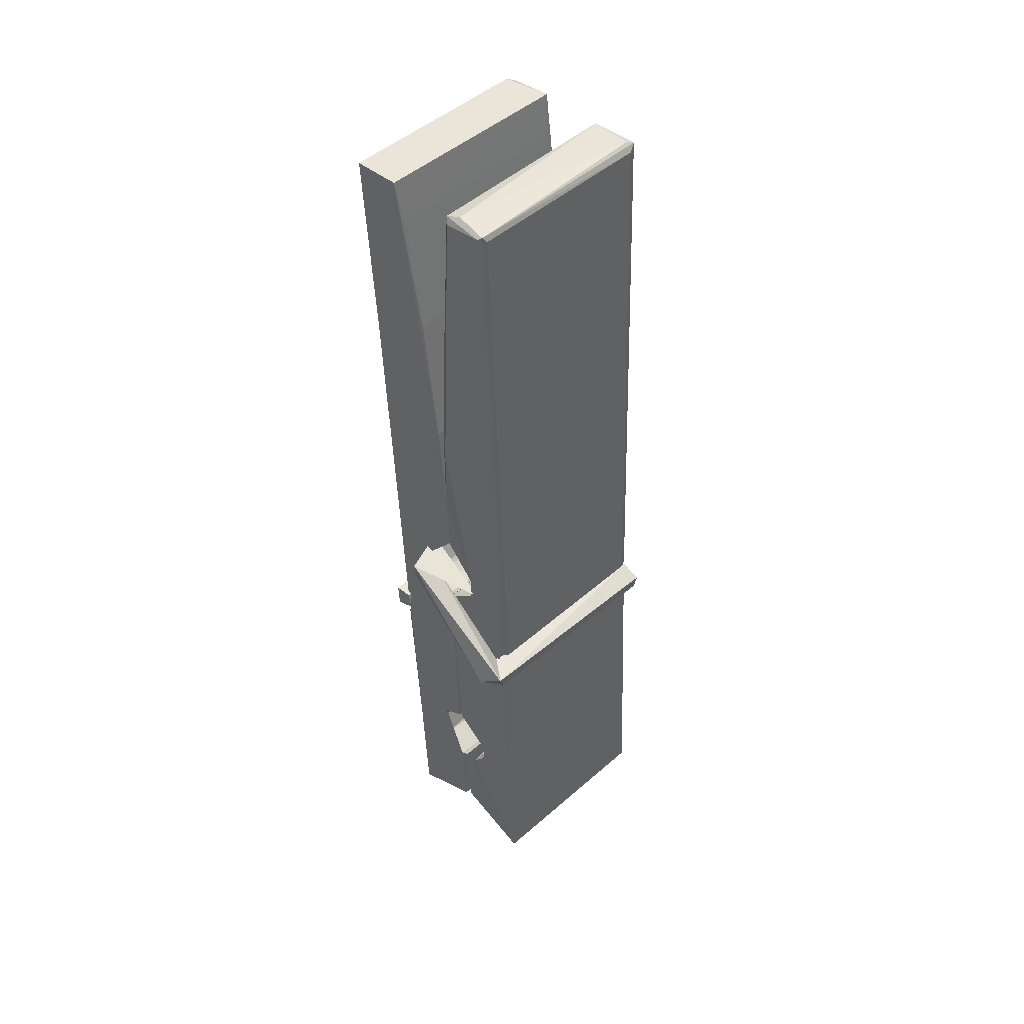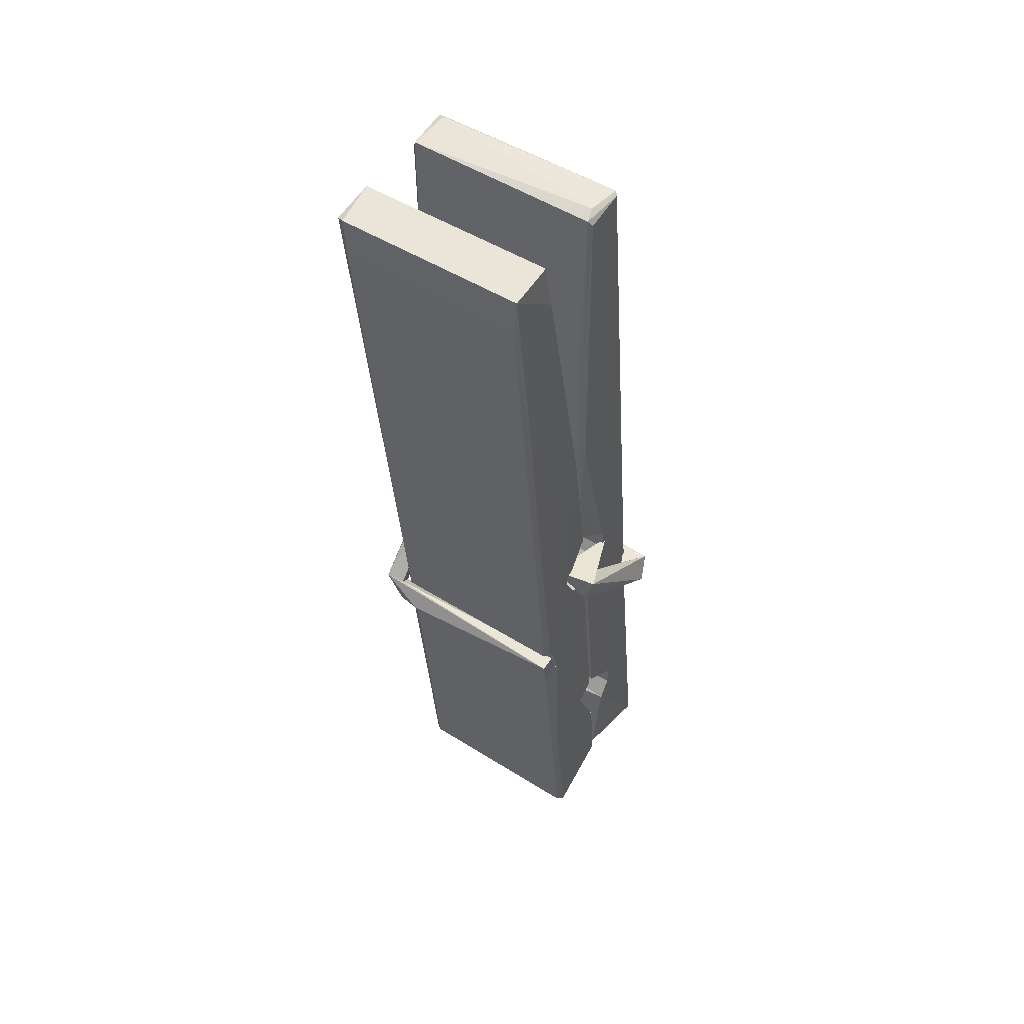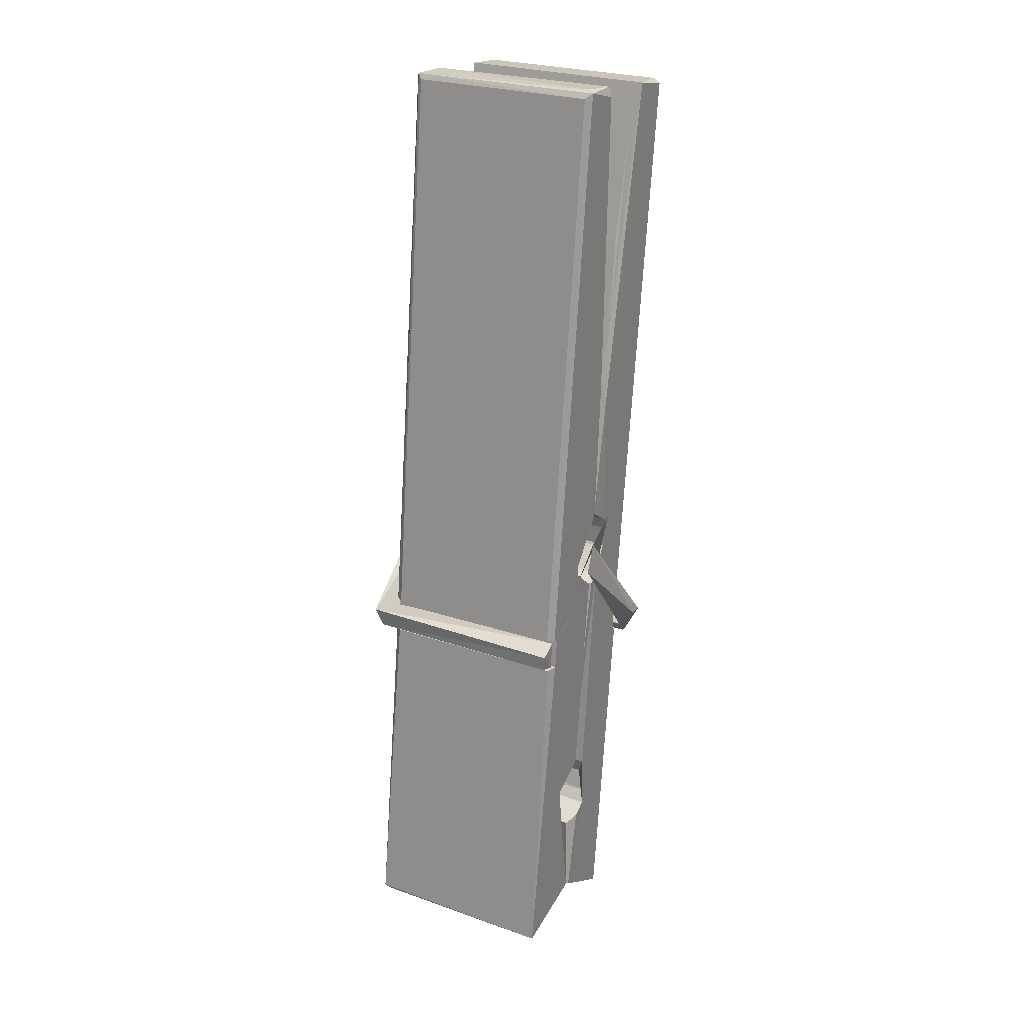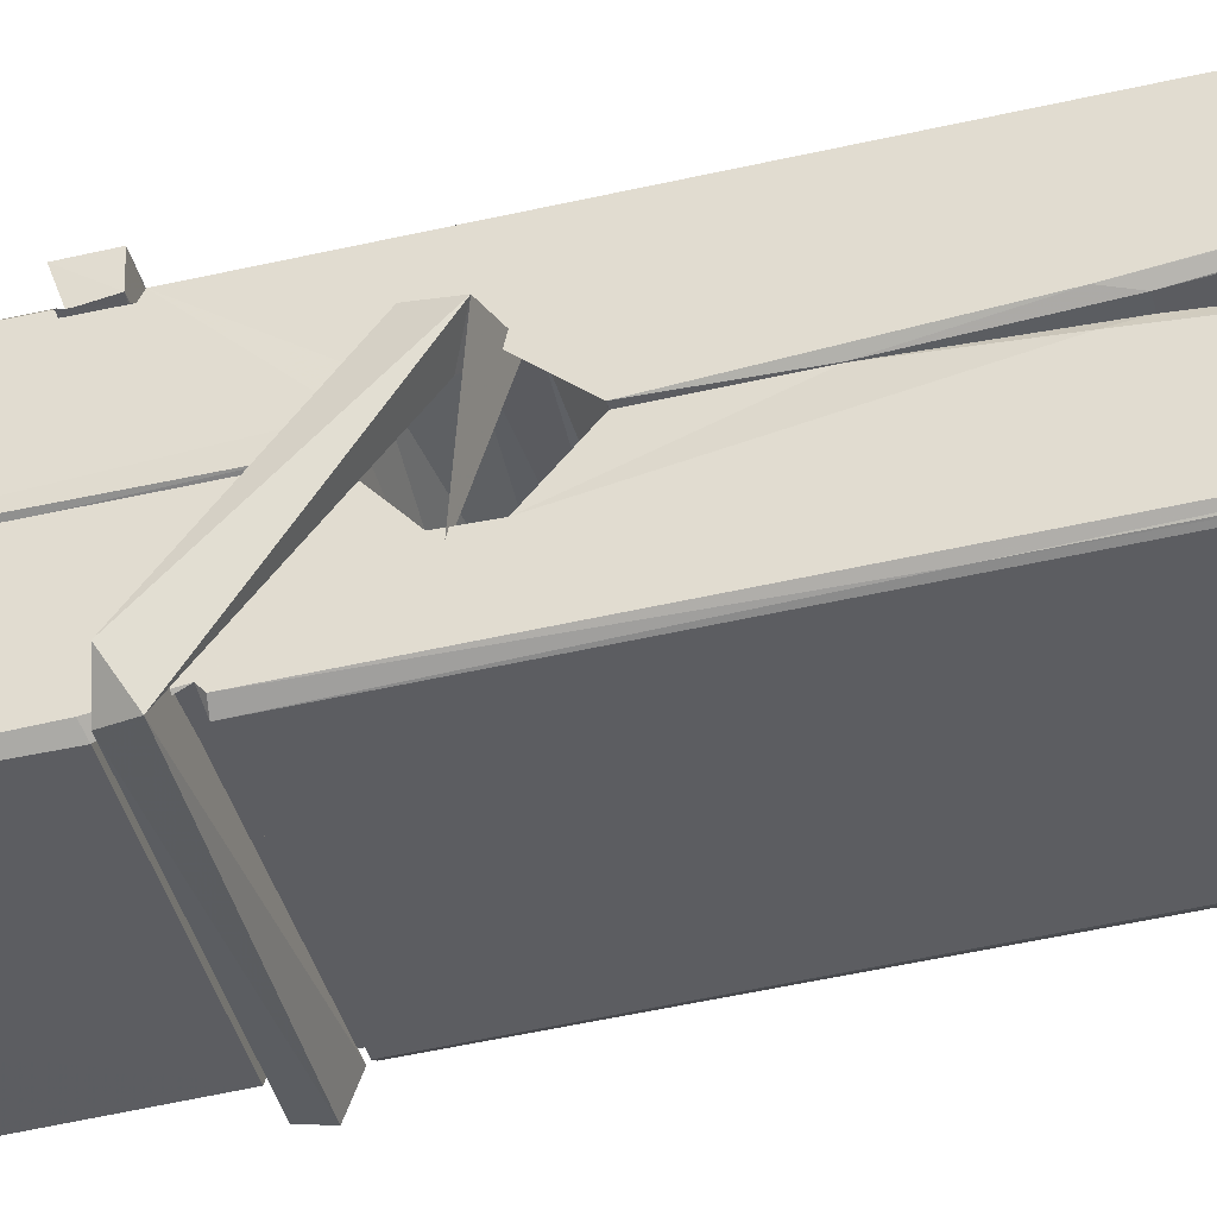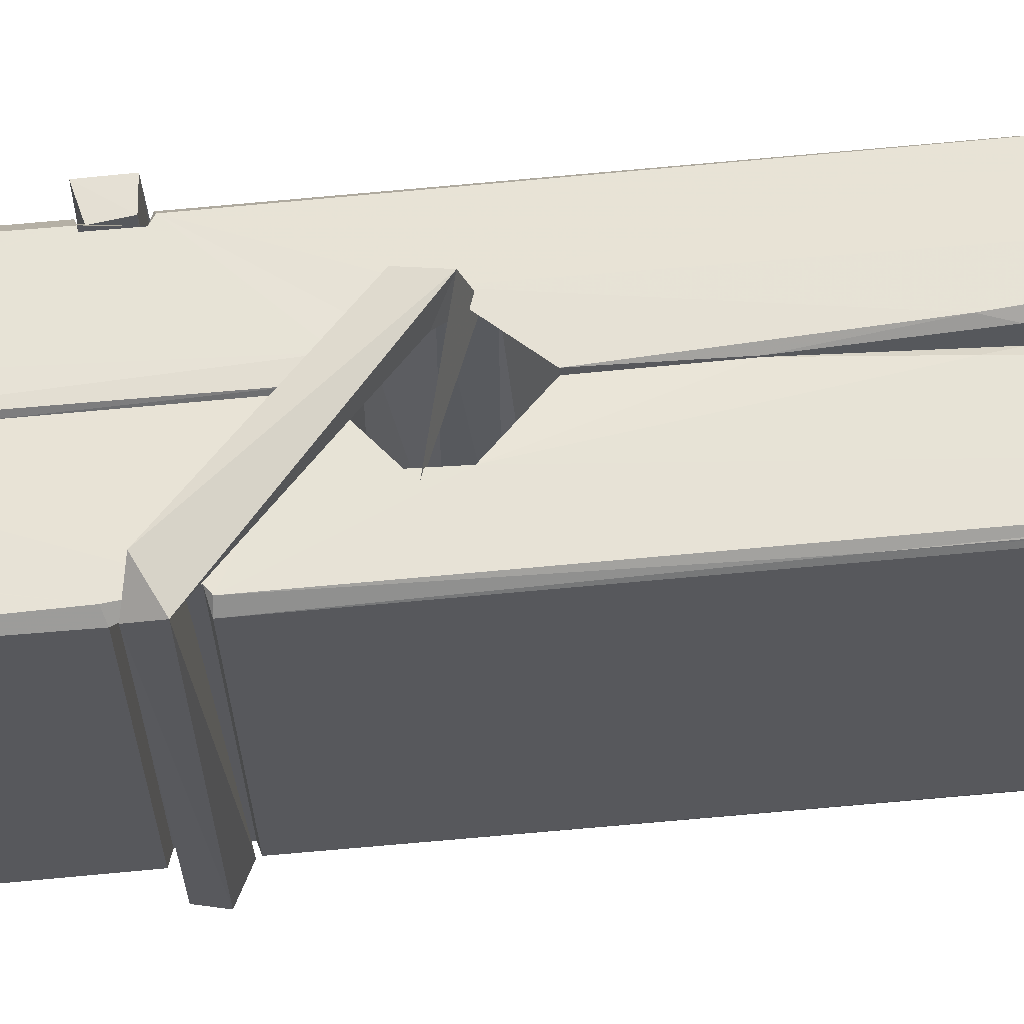
<metadata>
{"format":"obj","ext":"obj","renderer":"f3d","projection":"perspective","resolution":1024,"background":"white","views":[{"elev":50.1,"azim":135.9,"up":"+Y"},{"elev":52.1,"azim":35.2,"up":"+Y"},{"elev":22.8,"azim":-150.7,"up":"+Y"},{"elev":-36.6,"azim":104.2,"up":"+Z"},{"elev":-29.6,"azim":94.4,"up":"+Z"}]}
</metadata>
<code>
v 1.653 11.67 -5.717
v 1.817 11.7 -5.776
v 1.655 11.7 -5.777
v 1.659 11.7 -5.778
v 1.642 12.25 -5.733
v 1.643 12.33 -5.72
v 1.641 12.42 -5.703
v 1.646 12.21 -5.738
v 1.799 12.42 -5.702
v 1.64 12.42 -5.66
v 1.64 12.19 -5.739
v 1.633 12.46 -5.696
v 1.813 11.84 -5.767
v 1.646 11.94 -5.697
v 1.644 12.02 -5.744
v 1.65 11.77 -5.763
v 1.65 11.78 -5.751
v 1.649 11.82 -5.754
v 1.815 11.78 -5.749
v 1.809 11.8 -5.742
v 1.655 11.79 -5.744
v 1.808 12.05 -5.724
v 1.804 12.07 -5.729
v 1.643 12.07 -5.732
v 1.643 12.08 -5.751
v 1.806 12.09 -5.752
v 1.651 11.96 -5.692
v 1.793 12.43 -5.704
v 1.796 12.46 -5.697
v 1.8 12.22 -5.739
v 1.809 12.03 -5.735
v 1.808 12.02 -5.755
v 1.809 12.02 -5.745
v 1.808 11.84 -5.77
v 1.815 11.7 -5.778
v 1.812 11.71 -5.779
v 1.815 11.95 -5.703
v 1.653 11.94 -5.694
v 1.794 12.42 -5.661
v 1.796 12.33 -5.721
v 1.644 12.04 -5.724
v 1.652 11.83 -5.769
v 1.66 11.8 -5.74
v 1.815 11.77 -5.772
v 1.648 12.14 -5.747
v 1.802 12.14 -5.748
v 1.643 12.06 -5.725
v 1.633 12.45 -5.661
v 1.64 12.46 -5.658
v 1.798 12.46 -5.659
v 1.802 12.3 -5.673
v 1.81 11.97 -5.697
v 1.811 11.77 -5.775
v 1.818 11.67 -5.719
v 1.814 11.67 -5.714
v 1.659 11.67 -5.713
v 1.652 11.7 -5.775
v 1.804 12.2 -5.738
v 1.814 11.82 -5.75
v 1.649 12.01 -5.756
v 1.804 12.02 -5.757
v 1.811 11.97 -5.701
v 1.644 12.01 -5.752
v 1.811 11.94 -5.7
v 1.806 11.95 -5.695
v 1.655 11.76 -5.774
v 1.646 11.96 -5.7
v 1.646 11.94 -5.701
v 1.806 11.97 -5.693
v 1.636 12.46 -5.753
v 1.814 11.7 -5.78
v 1.643 12.22 -5.746
v 1.64 12.33 -5.748
v 1.797 12.46 -5.757
v 1.797 12.46 -5.789
v 1.804 12.21 -5.752
v 1.802 12.22 -5.748
v 1.799 12.33 -5.75
v 1.639 12.2 -5.751
v 1.649 11.83 -5.77
v 1.813 11.84 -5.771
v 1.815 11.78 -5.79
v 1.649 11.81 -5.801
v 1.648 11.96 -5.828
v 1.813 11.83 -5.792
v 1.647 12.05 -5.785
v 1.804 12.08 -5.775
v 1.649 12.07 -5.771
v 1.808 12.06 -5.783
v 1.642 12.08 -5.752
v 1.643 12.03 -5.781
v 1.808 12.03 -5.777
v 1.808 12.04 -5.784
v 1.804 12.09 -5.753
v 1.644 12.01 -5.757
v 1.638 12.46 -5.793
v 1.798 12.22 -5.747
v 1.814 11.79 -5.802
v 1.804 11.96 -5.829
v 1.801 12.17 -5.813
v 1.791 12.46 -5.794
v 1.791 12.47 -5.765
v 1.795 12.46 -5.754
v 1.795 12.33 -5.749
v 1.643 12.06 -5.781
v 1.814 11.81 -5.803
v 1.65 11.78 -5.795
v 1.652 11.7 -5.779
v 1.644 12.14 -5.748
v 1.803 12.14 -5.749
v 1.803 11.99 -5.827
v 1.632 12.46 -5.79
v 1.638 12.46 -5.787
v 1.795 12.47 -5.792
v 1.809 11.99 -5.823
v 1.81 11.96 -5.825
v 1.817 11.68 -5.849
v 1.658 11.68 -5.84
v 1.645 11.96 -5.82
v 1.633 12.45 -5.756
v 1.814 11.68 -5.845
v 1.65 11.99 -5.826
v 1.644 11.99 -5.823
v 1.809 12.02 -5.758
v 1.644 11.98 -5.818
v 1.655 11.76 -5.774
v 1.652 11.68 -5.848
v 1.809 11.99 -5.819
v 1.804 11.96 -5.821
v 1.646 11.98 -5.825
v 1.81 11.98 -5.819
v 1.818 11.97 -5.836
v 1.646 11.96 -5.827
v 1.833 11.97 -5.821
v 1.646 11.96 -5.84
v 1.645 11.98 -5.841
v 1.813 11.94 -5.686
v 1.812 11.95 -5.701
v 1.812 12.05 -5.741
v 1.627 11.96 -5.687
v 1.806 12.05 -5.792
v 1.796 12.06 -5.723
v 1.65 12.02 -5.769
v 1.642 12.07 -5.725
v 1.63 12.07 -5.779
v 1.63 12.04 -5.787
v 1.621 11.97 -5.71
v 1.641 12.03 -5.749
v 1.665 11.95 -5.678
v 1.641 11.94 -5.687
v 1.639 11.95 -5.701
v 1.812 11.96 -5.698
v 1.642 11.96 -5.69
v 1.812 11.96 -5.684
v 1.831 12.06 -5.733
v 1.826 12.04 -5.728
v 1.821 11.97 -5.813
v 1.824 11.98 -5.839
f 49 29 12
f 8 5 6
f 5 7 6
f 7 40 6
f 40 8 6
f 58 30 29
f 58 29 9
f 12 5 11
f 18 15 42
f 15 63 42
f 20 59 19
f 38 14 1
f 18 43 17
f 18 59 43
f 17 43 21
f 22 23 26
f 41 31 15
f 15 32 60
f 7 5 12
f 50 9 29
f 48 10 49
f 28 12 29
f 28 29 40
f 29 30 40
f 23 24 26
f 22 47 23
f 47 24 23
f 41 22 31
f 18 13 59
f 43 59 20
f 19 17 21
f 21 20 19
f 44 16 19
f 16 17 19
f 54 57 2
f 69 52 51
f 39 51 50
f 28 7 12
f 30 8 40
f 40 7 28
f 25 45 26
f 25 26 24
f 47 22 41
f 31 33 15
f 33 32 15
f 34 13 42
f 42 13 18
f 43 20 21
f 36 35 3
f 36 3 4
f 57 3 2
f 3 35 2
f 10 39 50
f 10 50 49
f 25 11 45
f 11 5 8
f 11 8 45
f 45 8 30
f 26 45 46
f 45 30 46
f 58 22 26
f 26 46 58
f 46 30 58
f 51 39 69
f 39 10 69
f 25 24 11
f 47 67 48
f 67 27 48
f 48 27 10
f 51 9 50
f 22 9 51
f 52 22 51
f 64 37 55
f 55 56 54
f 54 56 1
f 4 3 66
f 36 4 66
f 36 66 53
f 35 36 53
f 35 53 2
f 56 55 38
f 66 3 57
f 1 18 17
f 14 18 1
f 15 18 14
f 47 11 24
f 11 47 48
f 12 11 48
f 49 12 48
f 29 49 50
f 9 22 58
f 31 22 52
f 31 52 33
f 64 19 59
f 19 64 44
f 2 44 64
f 2 64 54
f 57 54 1
f 32 61 60
f 33 13 32
f 62 33 52
f 47 41 15
f 15 60 63
f 60 61 42
f 34 42 61
f 32 13 34
f 32 34 61
f 33 59 13
f 64 59 33
f 38 55 65
f 55 37 65
f 14 68 15
f 60 42 63
f 66 16 44
f 66 44 53
f 2 53 44
f 55 54 64
f 38 1 56
f 17 57 1
f 57 17 16
f 66 57 16
f 15 68 67
f 62 37 64
f 68 37 62
f 68 62 67
f 64 33 62
f 52 69 62
f 67 62 69
f 67 69 27
f 47 15 67
f 69 10 27
f 37 38 65
f 38 37 68
f 68 14 38
f 82 117 71
f 75 76 74
f 76 77 78
f 76 78 74
f 78 103 74
f 73 72 79
f 73 79 120
f 83 85 106
f 83 80 85
f 83 106 98
f 83 98 107
f 106 116 98
f 105 86 91
f 87 94 89
f 112 123 122
f 123 90 105
f 90 88 105
f 70 73 120
f 103 78 104
f 78 77 97
f 78 97 104
f 88 94 87
f 89 86 105
f 105 87 89
f 93 86 89
f 117 116 99
f 115 100 111
f 96 111 101
f 111 100 101
f 100 114 101
f 72 73 104
f 73 70 103
f 73 103 104
f 104 97 72
f 90 109 94
f 94 88 90
f 105 88 87
f 92 91 93
f 91 86 93
f 95 91 92
f 92 124 95
f 95 81 80
f 80 81 85
f 98 82 107
f 107 82 126
f 108 71 118
f 127 121 117
f 114 112 96
f 114 96 101
f 102 103 70
f 72 97 110
f 72 110 109
f 110 94 109
f 97 77 110
f 89 94 110
f 89 110 76
f 110 77 76
f 122 111 96
f 96 112 122
f 79 72 109
f 109 90 79
f 127 84 119
f 113 112 114
f 114 102 113
f 75 102 114
f 75 114 100
f 75 100 115
f 121 127 118
f 126 71 108
f 84 127 117
f 99 84 117
f 127 83 107
f 127 119 83
f 95 123 91
f 91 123 105
f 90 123 112
f 90 112 79
f 112 120 79
f 112 70 120
f 70 112 113
f 70 113 102
f 102 75 103
f 103 75 74
f 76 75 89
f 75 115 89
f 115 93 89
f 81 128 116
f 106 85 81
f 106 81 116
f 98 116 117
f 98 117 82
f 121 71 117
f 71 121 118
f 127 108 118
f 92 93 124
f 93 115 124
f 123 95 125
f 81 95 124
f 128 81 124
f 124 115 128
f 128 115 111
f 111 122 125
f 111 125 128
f 122 123 125
f 80 83 119
f 71 126 82
f 127 107 108
f 107 126 108
f 119 129 128
f 128 125 119
f 80 125 95
f 125 80 119
f 99 116 128
f 99 128 129
f 99 129 119
f 119 84 99
f 131 158 130
f 132 136 158
f 132 134 133
f 130 136 133
f 132 133 135
f 136 132 135
f 130 158 136
f 149 137 154
f 154 152 153
f 155 134 158
f 158 131 139
f 151 148 153
f 147 146 151
f 155 142 156
f 156 142 139
f 155 139 142
f 142 155 141
f 141 155 142
f 145 144 143
f 145 143 144
f 148 145 144
f 144 145 148
f 146 145 148
f 147 145 146
f 146 148 151
f 147 140 145
f 156 139 131
f 134 155 156
f 155 158 139
f 145 140 148
f 147 150 140
f 150 147 151
f 150 149 140
f 140 153 148
f 153 140 154
f 154 140 149
f 151 138 150
f 153 152 151
f 138 152 137
f 137 152 154
f 150 137 149
f 137 150 138
f 138 151 152
f 157 134 156
f 157 156 131
f 157 131 134
f 132 158 134
f 134 131 133
f 131 130 133
f 133 136 135
f 49 29 12
f 8 5 6
f 5 7 6
f 7 40 6
f 40 8 6
f 58 30 29
f 58 29 9
f 12 5 11
f 18 15 42
f 15 63 42
f 20 59 19
f 38 14 1
f 18 43 17
f 18 59 43
f 17 43 21
f 22 23 26
f 41 31 15
f 15 32 60
f 7 5 12
f 50 9 29
f 48 10 49
f 28 12 29
f 28 29 40
f 29 30 40
f 23 24 26
f 22 47 23
f 47 24 23
f 41 22 31
f 18 13 59
f 43 59 20
f 19 17 21
f 21 20 19
f 44 16 19
f 16 17 19
f 54 57 2
f 69 52 51
f 39 51 50
f 28 7 12
f 30 8 40
f 40 7 28
f 25 45 26
f 25 26 24
f 47 22 41
f 31 33 15
f 33 32 15
f 34 13 42
f 42 13 18
f 43 20 21
f 36 35 3
f 36 3 4
f 57 3 2
f 3 35 2
f 10 39 50
f 10 50 49
f 25 11 45
f 11 5 8
f 11 8 45
f 45 8 30
f 26 45 46
f 45 30 46
f 58 22 26
f 26 46 58
f 46 30 58
f 51 39 69
f 39 10 69
f 25 24 11
f 47 67 48
f 67 27 48
f 48 27 10
f 51 9 50
f 22 9 51
f 52 22 51
f 64 37 55
f 55 56 54
f 54 56 1
f 4 3 66
f 36 4 66
f 36 66 53
f 35 36 53
f 35 53 2
f 56 55 38
f 66 3 57
f 1 18 17
f 14 18 1
f 15 18 14
f 47 11 24
f 11 47 48
f 12 11 48
f 49 12 48
f 29 49 50
f 9 22 58
f 31 22 52
f 31 52 33
f 64 19 59
f 19 64 44
f 2 44 64
f 2 64 54
f 57 54 1
f 32 61 60
f 33 13 32
f 62 33 52
f 47 41 15
f 15 60 63
f 60 61 42
f 34 42 61
f 32 13 34
f 32 34 61
f 33 59 13
f 64 59 33
f 38 55 65
f 55 37 65
f 14 68 15
f 60 42 63
f 66 16 44
f 66 44 53
f 2 53 44
f 55 54 64
f 38 1 56
f 17 57 1
f 57 17 16
f 66 57 16
f 15 68 67
f 62 37 64
f 68 37 62
f 68 62 67
f 64 33 62
f 52 69 62
f 67 62 69
f 67 69 27
f 47 15 67
f 69 10 27
f 37 38 65
f 38 37 68
f 68 14 38
f 82 117 71
f 75 76 74
f 76 77 78
f 76 78 74
f 78 103 74
f 73 72 79
f 73 79 120
f 83 85 106
f 83 80 85
f 83 106 98
f 83 98 107
f 106 116 98
f 105 86 91
f 87 94 89
f 112 123 122
f 123 90 105
f 90 88 105
f 70 73 120
f 103 78 104
f 78 77 97
f 78 97 104
f 88 94 87
f 89 86 105
f 105 87 89
f 93 86 89
f 117 116 99
f 115 100 111
f 96 111 101
f 111 100 101
f 100 114 101
f 72 73 104
f 73 70 103
f 73 103 104
f 104 97 72
f 90 109 94
f 94 88 90
f 105 88 87
f 92 91 93
f 91 86 93
f 95 91 92
f 92 124 95
f 95 81 80
f 80 81 85
f 98 82 107
f 107 82 126
f 108 71 118
f 127 121 117
f 114 112 96
f 114 96 101
f 102 103 70
f 72 97 110
f 72 110 109
f 110 94 109
f 97 77 110
f 89 94 110
f 89 110 76
f 110 77 76
f 122 111 96
f 96 112 122
f 79 72 109
f 109 90 79
f 127 84 119
f 113 112 114
f 114 102 113
f 75 102 114
f 75 114 100
f 75 100 115
f 121 127 118
f 126 71 108
f 84 127 117
f 99 84 117
f 127 83 107
f 127 119 83
f 95 123 91
f 91 123 105
f 90 123 112
f 90 112 79
f 112 120 79
f 112 70 120
f 70 112 113
f 70 113 102
f 102 75 103
f 103 75 74
f 76 75 89
f 75 115 89
f 115 93 89
f 81 128 116
f 106 85 81
f 106 81 116
f 98 116 117
f 98 117 82
f 121 71 117
f 71 121 118
f 127 108 118
f 92 93 124
f 93 115 124
f 123 95 125
f 81 95 124
f 128 81 124
f 124 115 128
f 128 115 111
f 111 122 125
f 111 125 128
f 122 123 125
f 80 83 119
f 71 126 82
f 127 107 108
f 107 126 108
f 119 129 128
f 128 125 119
f 80 125 95
f 125 80 119
f 99 116 128
f 99 128 129
f 99 129 119
f 119 84 99
f 131 158 130
f 132 136 158
f 132 134 133
f 130 136 133
f 132 133 135
f 136 132 135
f 130 158 136
f 149 137 154
f 154 152 153
f 155 134 158
f 158 131 139
f 151 148 153
f 147 146 151
f 155 142 156
f 156 142 139
f 155 139 142
f 142 155 141
f 141 155 142
f 145 144 143
f 145 143 144
f 148 145 144
f 144 145 148
f 146 145 148
f 147 145 146
f 146 148 151
f 147 140 145
f 156 139 131
f 134 155 156
f 155 158 139
f 145 140 148
f 147 150 140
f 150 147 151
f 150 149 140
f 140 153 148
f 153 140 154
f 154 140 149
f 151 138 150
f 153 152 151
f 138 152 137
f 137 152 154
f 150 137 149
f 137 150 138
f 138 151 152
f 157 134 156
f 157 156 131
f 157 131 134
f 132 158 134
f 134 131 133
f 131 130 133
f 133 136 135

</code>
